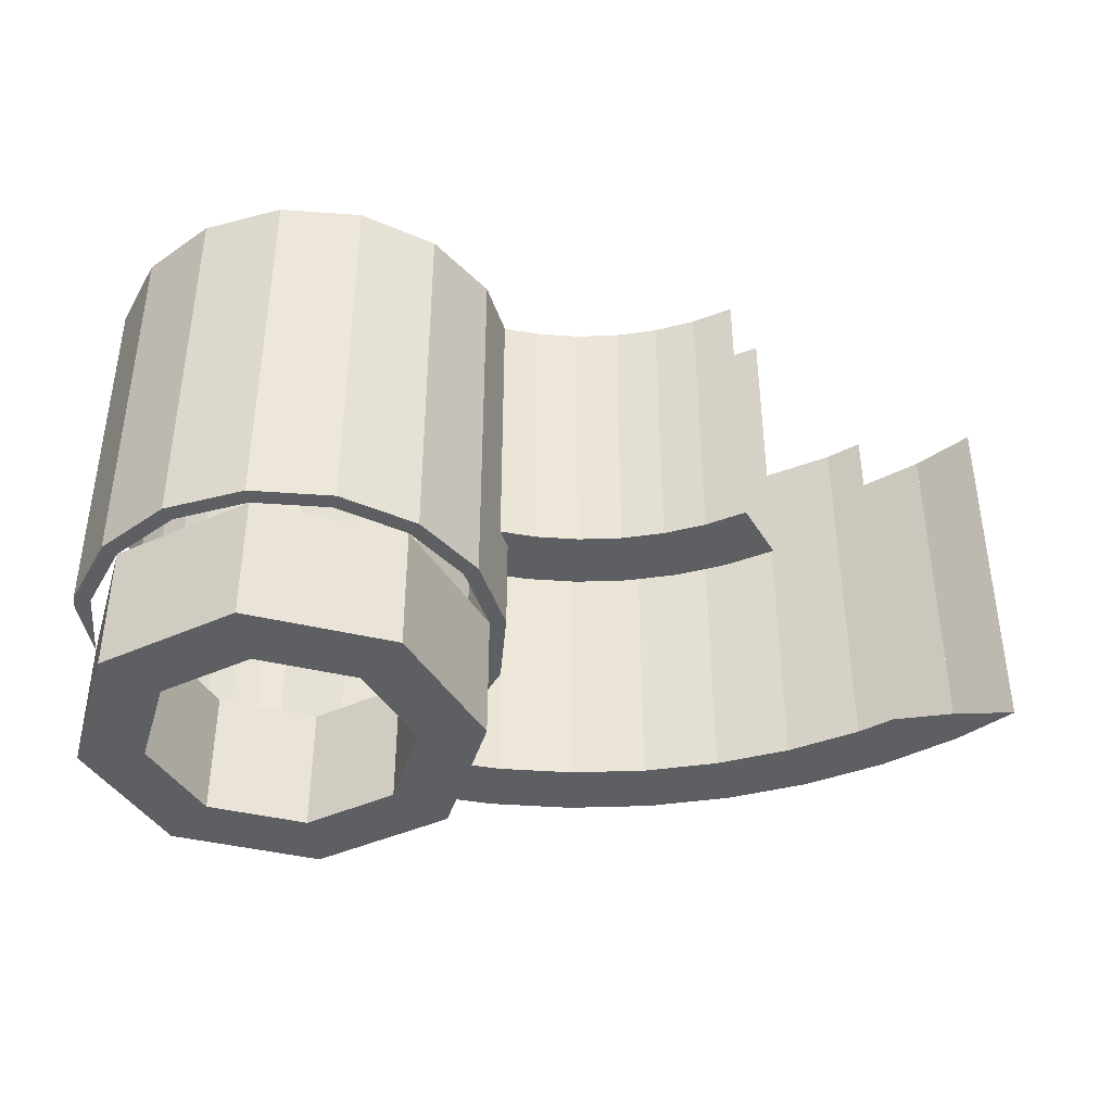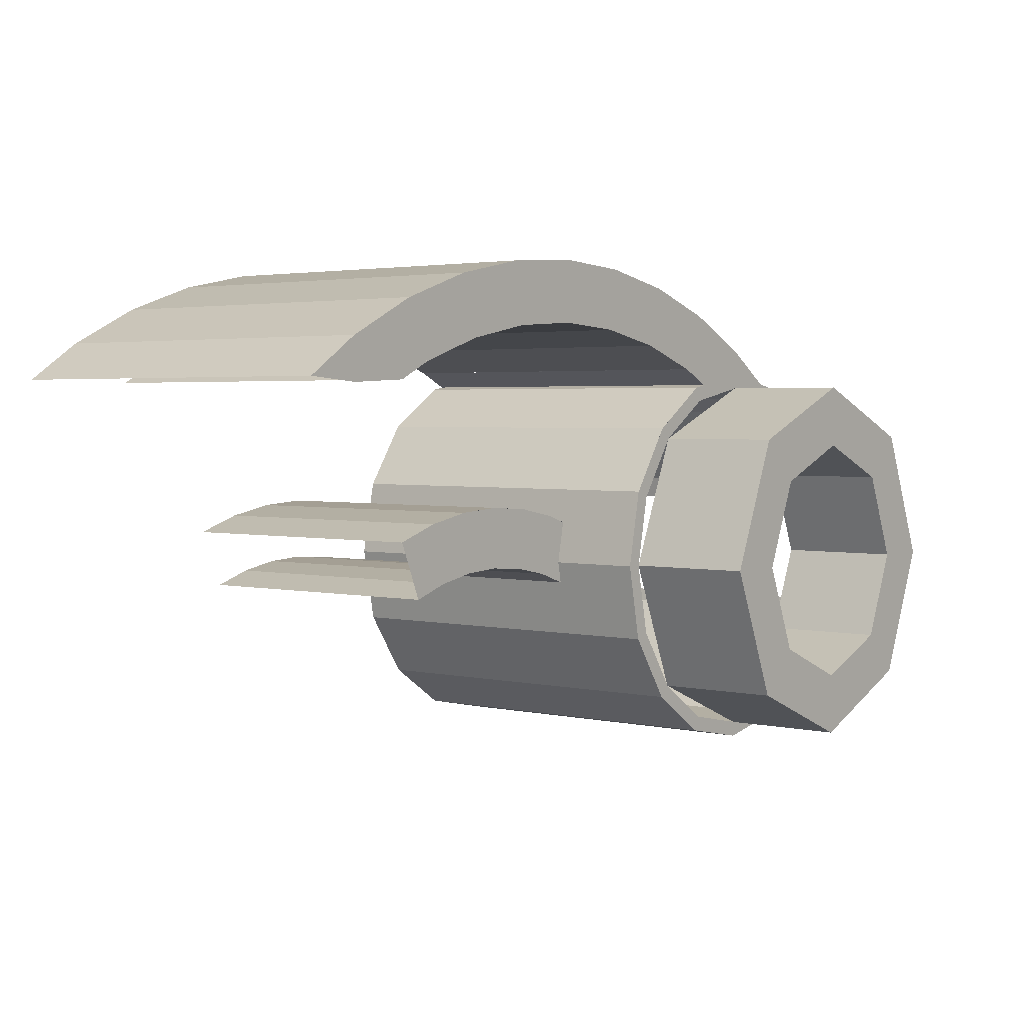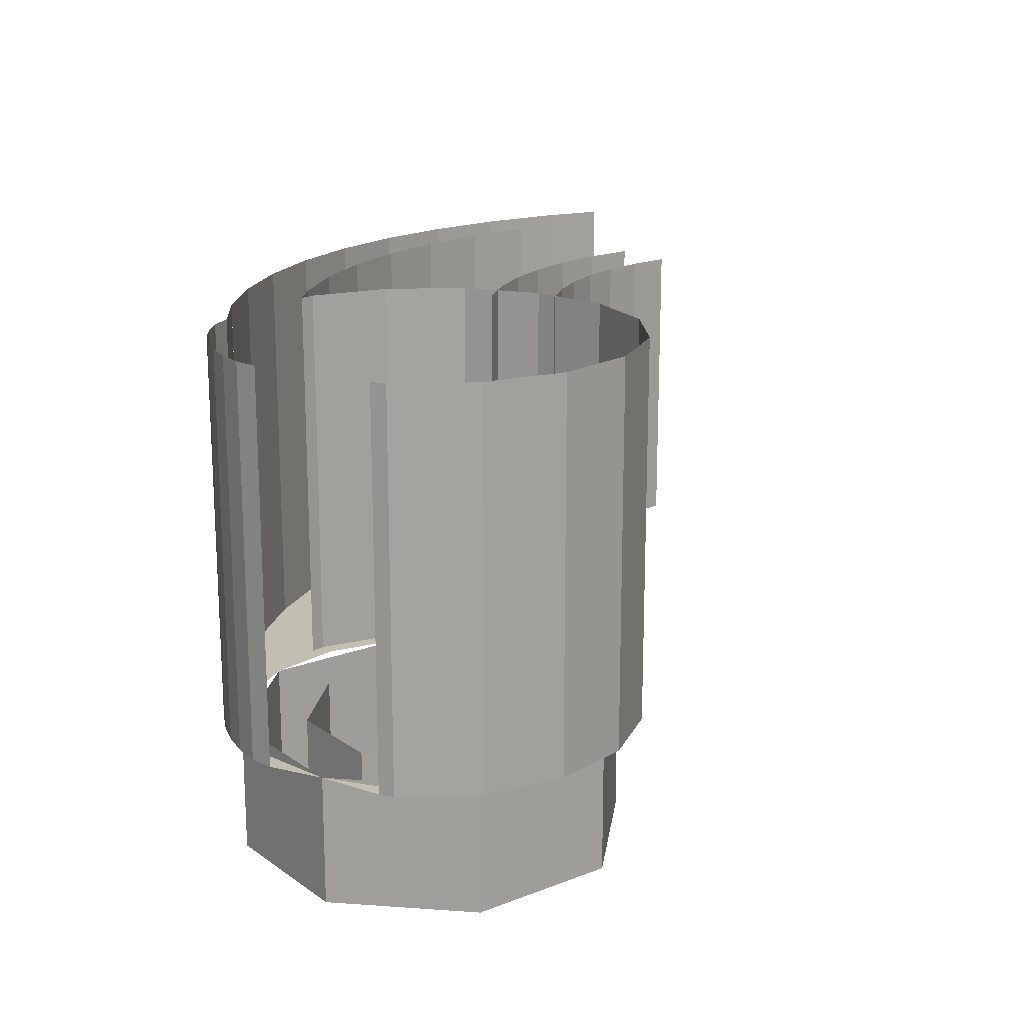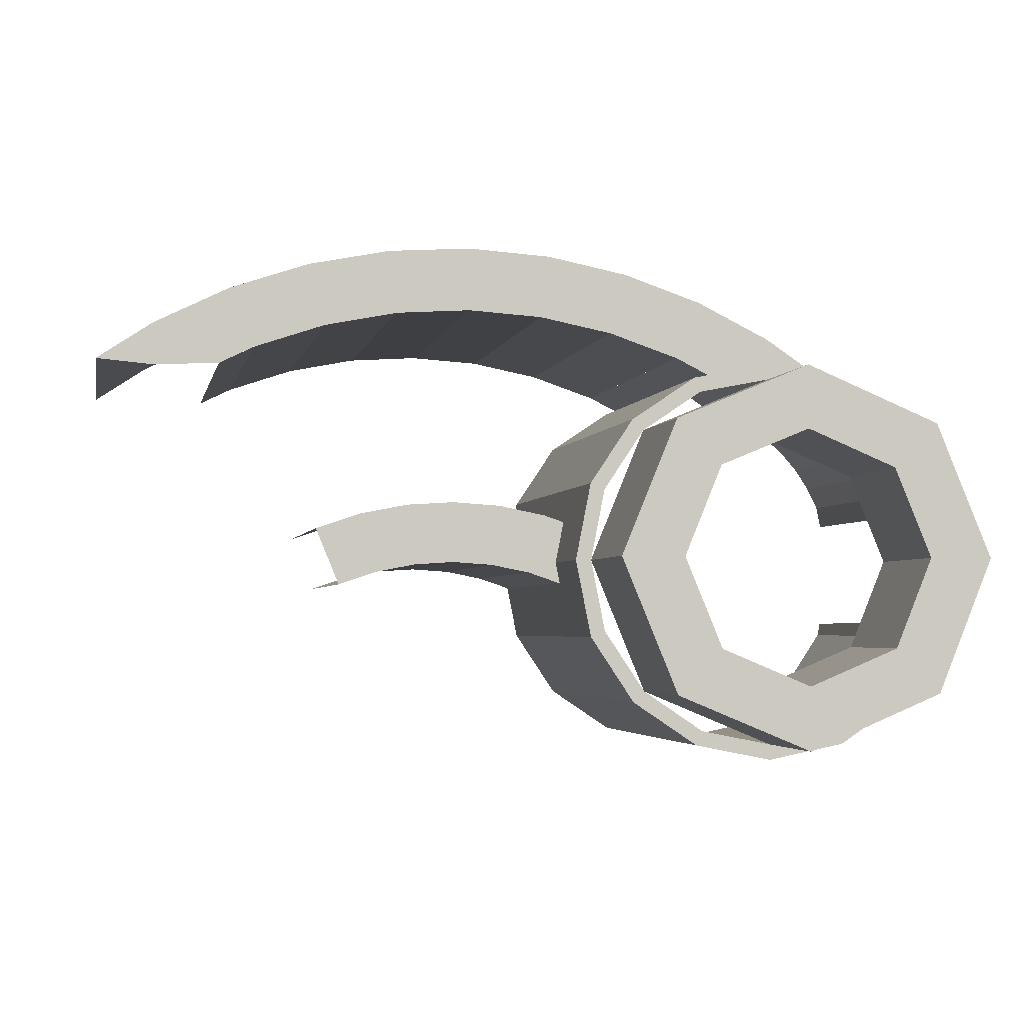
<metadata>
{"format":"obj","ext":"obj","renderer":"f3d","projection":"perspective","resolution":1024,"background":"white","views":[{"elev":-41.1,"azim":6.2,"up":"+Z"},{"elev":2.8,"azim":128.3,"up":"+Y"},{"elev":17.5,"azim":-59.6,"up":"+Z"},{"elev":-3.2,"azim":168.6,"up":"+Y"}]}
</metadata>
<code>
v -0.7298 0.2702 -1.8
v -0.7298 0.2702 -1.2
v -0.8003 0.3756 -1.2
v -0.8003 0.3756 -1.8
v -0.6244 0.1997 -1.8
v -0.6244 0.1997 -1.2
v -0.7298 0.2702 -1.2
v -0.7298 0.2702 -1.8
v -0.5 0.175 -1.8
v -0.5 0.175 -1.2
v -0.6244 0.1997 -1.2
v -0.6244 0.1997 -1.8
v -0.3756 0.1997 -1.8
v -0.3756 0.1997 -1.2
v -0.5 0.175 -1.2
v -0.5 0.175 -1.8
v -0.2702 0.2702 -1.8
v -0.2702 0.2702 -1.2
v -0.3756 0.1997 -1.2
v -0.3756 0.1997 -1.8
v -0.1997 0.3756 -1.8
v -0.1997 0.3756 -1.2
v -0.2702 0.2702 -1.2
v -0.2702 0.2702 -1.8
v -0.175 0.5 -1.8
v -0.175 0.5 -1.2
v -0.1997 0.3756 -1.2
v -0.1997 0.3756 -1.8
v -0.1997 0.6244 -1.8
v -0.1997 0.6244 -1.2
v -0.175 0.5 -1.2
v -0.175 0.5 -1.8
v -0.2702 0.7298 -1.8
v -0.2702 0.7298 -1.2
v -0.1997 0.6244 -1.2
v -0.1997 0.6244 -1.8
v -0.3756 0.8003 -1.8
v -0.3756 0.8003 -1.2
v -0.2702 0.7298 -1.2
v -0.2702 0.7298 -1.8
v -0.6625 0.7814 -1.8
v -0.6625 0.7814 -1.2
v -0.6244 0.8003 -1.2
v -0.6244 0.8003 -1.8
v -0.6978 0.7578 -1.8
v -0.6978 0.7578 -1.2
v -0.6625 0.7814 -1.2
v -0.6625 0.7814 -1.8
v -0.7298 0.7298 -1.8
v -0.7298 0.7298 -1.2
v -0.6978 0.7578 -1.2
v -0.6978 0.7578 -1.8
v -0.7578 0.6978 -1.8
v -0.7578 0.6978 -1.2
v -0.7298 0.7298 -1.2
v -0.7298 0.7298 -1.8
v -0.7815 0.6625 -1.8
v -0.7815 0.6625 -1.2
v -0.7578 0.6978 -1.2
v -0.7578 0.6978 -1.8
v -0.8003 0.6244 -1.8
v -0.8003 0.6244 -1.2
v -0.7815 0.6625 -1.2
v -0.7815 0.6625 -1.8
v -0.8076 0.5875 -1.2
v -0.8076 0.5875 -1.8
v -0.8003 0.6244 -1.8
v -0.8003 0.6244 -1.2
v -0.8048 0.3985 -1.8
v -0.8048 0.3985 -1.2
v -0.8003 0.3756 -1.2
v -0.8003 0.3756 -1.8
v -0.5875 0.8076 -1.2
v -0.5875 0.8076 -1.8
v -0.6244 0.8003 -1.8
v -0.6244 0.8003 -1.2
v -0.3985 0.8048 -1.8
v -0.3985 0.8048 -1.2
v -0.3756 0.8003 -1.2
v -0.3756 0.8003 -1.8
v -0.2702 0.2702 -1.8
v -0.1997 0.3756 -1.8
v -0.2228 0.3852 -1.8
v -0.2879 0.2879 -1.8
v -0.1997 0.3756 -1.8
v -0.175 0.5 -1.8
v -0.2 0.5 -1.8
v -0.2228 0.3852 -1.8
v -0.175 0.5 -1.8
v -0.1997 0.6244 -1.8
v -0.2228 0.6148 -1.8
v -0.2 0.5 -1.8
v -0.1997 0.6244 -1.8
v -0.2702 0.7298 -1.8
v -0.2879 0.7121 -1.8
v -0.2228 0.6148 -1.8
v -0.2702 0.7298 -1.8
v -0.3756 0.8003 -1.8
v -0.3852 0.7772 -1.8
v -0.2879 0.7121 -1.8
v -0.8003 0.3756 -1.8
v -0.7298 0.2702 -1.8
v -0.7121 0.2879 -1.8
v -0.7772 0.3852 -1.8
v -0.7298 0.2702 -1.8
v -0.6244 0.1997 -1.8
v -0.6148 0.2228 -1.8
v -0.7121 0.2879 -1.8
v -0.6244 0.1997 -1.8
v -0.5 0.175 -1.8
v -0.5 0.2 -1.8
v -0.6148 0.2228 -1.8
v -0.5 0.175 -1.8
v -0.3756 0.1997 -1.8
v -0.3852 0.2228 -1.8
v -0.5 0.2 -1.8
v -0.3756 0.1997 -1.8
v -0.2702 0.2702 -1.8
v -0.2879 0.2879 -1.8
v -0.3852 0.2228 -1.8
v -0.6244 0.8003 -1.8
v -0.6625 0.7814 -1.8
v -0.65 0.7598 -1.8
v -0.6148 0.7772 -1.8
v -0.6625 0.7814 -1.8
v -0.6978 0.7578 -1.8
v -0.6826 0.738 -1.8
v -0.65 0.7598 -1.8
v -0.6978 0.7578 -1.8
v -0.7298 0.7298 -1.8
v -0.7121 0.7121 -1.8
v -0.6826 0.738 -1.8
v -0.7298 0.7298 -1.8
v -0.7578 0.6978 -1.8
v -0.738 0.6826 -1.8
v -0.7121 0.7121 -1.8
v -0.7578 0.6978 -1.8
v -0.7815 0.6625 -1.8
v -0.7598 0.65 -1.8
v -0.738 0.6826 -1.8
v -0.7815 0.6625 -1.8
v -0.8003 0.6244 -1.8
v -0.7772 0.6148 -1.8
v -0.7598 0.65 -1.8
v -0.6148 0.7772 -1.8
v -0.6244 0.8003 -1.8
v -0.5875 0.8076 -1.8
v -0.5 0.8 -1.8
v -0.3985 0.8048 -1.8
v -0.3756 0.8003 -1.8
v -0.3852 0.7772 -1.8
v -0.5 0.8 -1.8
v -0.8076 0.5875 -1.8
v -0.8003 0.6244 -1.8
v -0.7772 0.6148 -1.8
v -0.8 0.5 -1.8
v -0.8003 0.3756 -1.8
v -0.8048 0.3985 -1.8
v -0.8 0.5 -1.8
v -0.7772 0.3852 -1.8
v -0.6414 0.3586 -2
v -0.7 0.5 -2
v -0.7 0.5 -1.8
v -0.6414 0.3586 -1.8
v -0.5 0.3 -2
v -0.6414 0.3586 -2
v -0.6414 0.3586 -1.8
v -0.5 0.3 -1.8
v -0.3586 0.3586 -2
v -0.5 0.3 -2
v -0.5 0.3 -1.8
v -0.3586 0.3586 -1.8
v -0.3 0.5 -2
v -0.3586 0.3586 -2
v -0.3586 0.3586 -1.8
v -0.3 0.5 -1.8
v -0.3586 0.6414 -2
v -0.3 0.5 -2
v -0.3 0.5 -1.8
v -0.3586 0.6414 -1.8
v -0.5 0.7 -2
v -0.3586 0.6414 -2
v -0.3586 0.6414 -1.8
v -0.5 0.7 -1.8
v -0.6414 0.6414 -2
v -0.5 0.7 -2
v -0.5 0.7 -1.8
v -0.6414 0.6414 -1.8
v -0.7 0.5 -2
v -0.6414 0.6414 -2
v -0.6414 0.6414 -1.8
v -0.7 0.5 -1.8
v -0.7121 0.2879 -2
v -0.8 0.5 -2
v -0.8 0.5 -1.8
v -0.7121 0.2879 -1.8
v -0.5 0.2 -2
v -0.7121 0.2879 -2
v -0.7121 0.2879 -1.8
v -0.5 0.2 -1.8
v -0.2879 0.2879 -2
v -0.5 0.2 -2
v -0.5 0.2 -1.8
v -0.2879 0.2879 -1.8
v -0.2 0.5 -2
v -0.2879 0.2879 -2
v -0.2879 0.2879 -1.8
v -0.2 0.5 -1.8
v -0.2879 0.7121 -2
v -0.2 0.5 -2
v -0.2 0.5 -1.8
v -0.2879 0.7121 -1.8
v -0.5 0.8 -2
v -0.2879 0.7121 -2
v -0.2879 0.7121 -1.8
v -0.5 0.8 -1.8
v -0.7121 0.7121 -2
v -0.5 0.8 -2
v -0.5 0.8 -1.8
v -0.7121 0.7121 -1.8
v -0.8 0.5 -2
v -0.7121 0.7121 -2
v -0.7121 0.7121 -1.8
v -0.8 0.5 -1.8
v -0.8 0.5 -2
v -0.7121 0.2879 -2
v -0.6414 0.3586 -2
v -0.7 0.5 -2
v -0.7121 0.2879 -2
v -0.5 0.2 -2
v -0.5 0.3 -2
v -0.6414 0.3586 -2
v -0.5 0.2 -2
v -0.2879 0.2879 -2
v -0.3586 0.3586 -2
v -0.5 0.3 -2
v -0.2879 0.2879 -2
v -0.2 0.5 -2
v -0.3 0.5 -2
v -0.3586 0.3586 -2
v -0.2 0.5 -2
v -0.2879 0.7121 -2
v -0.3586 0.6414 -2
v -0.3 0.5 -2
v -0.2879 0.7121 -2
v -0.5 0.8 -2
v -0.5 0.7 -2
v -0.3586 0.6414 -2
v -0.5 0.8 -2
v -0.7121 0.7121 -2
v -0.6414 0.6414 -2
v -0.5 0.7 -2
v -0.7121 0.7121 -2
v -0.8 0.5 -2
v -0.7 0.5 -2
v -0.6414 0.6414 -2
v 0.2296 0.5543 -1.65
v 0.1553 0.5795 -1.65
v 0.1294 0.4829 -1.65
v 0.1913 0.4619 -1.65
v 0.1553 0.5795 -1.65
v 0.07832 0.5948 -1.65
v 0.06527 0.4957 -1.65
v 0.1294 0.4829 -1.65
v 0.07832 0.5948 -1.65
v -4e-06 0.6 -1.65
v -3e-06 0.5 -1.65
v 0.06527 0.4957 -1.65
v -4e-06 0.6 -1.65
v -0.07832 0.5949 -1.65
v -0.06527 0.4957 -1.65
v -3e-06 0.5 -1.65
v -0.07832 0.5949 -1.65
v -0.1553 0.5796 -1.65
v -0.1294 0.483 -1.65
v -0.06527 0.4957 -1.65
v -0.1553 0.5796 -1.65
v -0.2296 0.5543 -1.65
v -0.1913 0.4619 -1.65
v -0.1294 0.483 -1.65
v 0.1294 0.4829 -1.2
v 0.1294 0.4829 -1.65
v 0.1913 0.462 -1.65
v 0.1913 0.462 -1.2
v 0.06527 0.4957 -1.2
v 0.06527 0.4957 -1.65
v 0.1294 0.4829 -1.65
v 0.1294 0.4829 -1.2
v 0 0.5 -1.2
v 0 0.5 -1.65
v 0.06527 0.4957 -1.65
v 0.06527 0.4957 -1.2
v -0.06527 0.4957 -1.2
v -0.06527 0.4957 -1.65
v 0 0.5 -1.65
v 0 0.5 -1.2
v -0.1294 0.483 -1.2
v -0.1294 0.483 -1.65
v -0.06527 0.4957 -1.65
v -0.06527 0.4957 -1.2
v -0.1913 0.4619 -1.2
v -0.1913 0.4619 -1.65
v -0.1294 0.483 -1.65
v -0.1294 0.483 -1.2
v 0.1553 0.5795 -1.2
v 0.1553 0.5795 -1.65
v 0.2296 0.5544 -1.65
v 0.2296 0.5544 -1.2
v 0.0783 0.5949 -1.2
v 0.0783 0.5949 -1.65
v 0.1553 0.5795 -1.65
v 0.1553 0.5795 -1.2
v -2.2e-05 0.6 -1.2
v -2.2e-05 0.6 -1.65
v 0.0783 0.5949 -1.65
v 0.0783 0.5949 -1.2
v -0.07834 0.5949 -1.2
v -0.07834 0.5949 -1.65
v -2.2e-05 0.6 -1.65
v -2.2e-05 0.6 -1.2
v -0.1553 0.5796 -1.2
v -0.1553 0.5796 -1.65
v -0.07834 0.5949 -1.65
v -0.07834 0.5949 -1.2
v -0.2296 0.5543 -1.2
v -0.2296 0.5543 -1.65
v -0.1553 0.5796 -1.65
v -0.1553 0.5796 -1.2
v 0.3985 0.8048 -1.2
v 0.3444 0.8314 -1.2
v 0.3444 0.8314 -1.8
v 0.3985 0.8048 -1.8
v -0.3985 0.8048 -1.2
v -0.3444 0.8314 -1.2
v -0.3444 0.8314 -1.8
v -0.3985 0.8048 -1.8
v -0.5875 0.8076 -1.2
v -0.5 0.866 -1.2
v -0.5 0.866 -1.8
v -0.5875 0.8076 -1.8
v 0.5875 0.8076 -1.2
v 0.5 0.866 -1.2
v 0.5 0.866 -1.8
v 0.5875 0.8076 -1.8
v -0.1174 0.8923 -1.2
v 0 0.9 -1.2
v 0 0.9 -1.8
v -0.1174 0.8923 -1.8
v -0.2329 0.8693 -1.2
v -0.1174 0.8923 -1.2
v -0.1174 0.8923 -1.8
v -0.2329 0.8693 -1.8
v -0.3444 0.8315 -1.2
v -0.2329 0.8693 -1.2
v -0.2329 0.8693 -1.8
v -0.3444 0.8315 -1.8
v 0.1174 0.8923 -1.2
v 0 0.9 -1.2
v 0 0.9 -1.8
v 0.1174 0.8923 -1.8
v 0.2329 0.8693 -1.2
v 0.1174 0.8923 -1.2
v 0.1174 0.8923 -1.8
v 0.2329 0.8693 -1.8
v 0.3444 0.8315 -1.2
v 0.2329 0.8693 -1.2
v 0.2329 0.8693 -1.8
v 0.3444 0.8315 -1.8
v -0.1305 0.9914 -1.2
v 0 1 -1.2
v 0 1 -1.8
v -0.1305 0.9914 -1.8
v -0.2588 0.9659 -1.2
v -0.1305 0.9914 -1.2
v -0.1305 0.9914 -1.8
v -0.2588 0.9659 -1.8
v -0.3827 0.9239 -1.2
v -0.2588 0.9659 -1.2
v -0.2588 0.9659 -1.8
v -0.3827 0.9239 -1.8
v -0.5 0.866 -1.2
v -0.3827 0.9239 -1.2
v -0.3827 0.9239 -1.8
v -0.5 0.866 -1.8
v 0.1305 0.9914 -1.2
v 0 1 -1.2
v 0 1 -1.8
v 0.1305 0.9914 -1.8
v 0.2588 0.9659 -1.2
v 0.1305 0.9914 -1.2
v 0.1305 0.9914 -1.8
v 0.2588 0.9659 -1.8
v 0.3827 0.9239 -1.2
v 0.2588 0.9659 -1.2
v 0.2588 0.9659 -1.8
v 0.3827 0.9239 -1.8
v 0.5 0.866 -1.2
v 0.3827 0.9239 -1.2
v 0.3827 0.9239 -1.8
v 0.5 0.866 -1.8
v 0.3827 0.9239 -1.8
v 0.2588 0.9659 -1.8
v 0.2329 0.8693 -1.8
v 0.3444 0.8315 -1.8
v 0.2588 0.9659 -1.8
v 0.1305 0.9914 -1.8
v 0.1175 0.8923 -1.8
v 0.2329 0.8693 -1.8
v 0.1305 0.9914 -1.8
v -7e-06 1 -1.8
v -6e-06 0.9 -1.8
v 0.1175 0.8923 -1.8
v -7e-06 1 -1.8
v -0.1305 0.9914 -1.8
v -0.1175 0.8923 -1.8
v -6e-06 0.9 -1.8
v -0.1305 0.9914 -1.8
v -0.2588 0.966 -1.8
v -0.233 0.8694 -1.8
v -0.1175 0.8923 -1.8
v -0.2588 0.966 -1.8
v -0.3827 0.9239 -1.8
v -0.3444 0.8315 -1.8
v -0.233 0.8694 -1.8
v -0.5 0.8 -1.8
v -0.5875 0.8076 -1.8
v -0.5 0.866 -1.8
v -0.3985 0.8048 -1.8
v -0.3985 0.8048 -1.8
v -0.5 0.866 -1.8
v -0.3827 0.9239 -1.8
v -0.3444 0.8315 -1.8
v 0.5 0.866 -1.8
v 0.5875 0.8076 -1.8
v 0.5 0.8 -1.8
v 0.3985 0.8048 -1.8
v 0.3827 0.9239 -1.8
v 0.5 0.866 -1.8
v 0.3985 0.8048 -1.8
v 0.3444 0.8315 -1.8
g mesh6947966
f 1 2 3
f 3 4 1
f 5 6 7
f 7 8 5
f 9 10 11
f 11 12 9
f 13 14 15
f 15 16 13
f 17 18 19
f 19 20 17
f 21 22 23
f 23 24 21
f 25 26 27
f 27 28 25
f 29 30 31
f 31 32 29
f 33 34 35
f 35 36 33
f 37 38 39
f 39 40 37
g mesh6947972
f 41 42 43
f 43 44 41
f 45 46 47
f 47 48 45
f 49 50 51
f 51 52 49
f 53 54 55
f 55 56 53
f 57 58 59
f 59 60 57
f 61 62 63
f 63 64 61
g mesh6947975
f 65 67 66
f 67 65 68
g mesh6947977
f 69 71 70
f 71 69 72
g mesh6947979
f 73 74 75
f 75 76 73
g mesh6947981
f 77 78 79
f 79 80 77
g mesh6947984
f 81 83 82
f 83 81 84
f 85 87 86
f 87 85 88
f 89 91 90
f 91 89 92
f 93 95 94
f 95 93 96
f 97 99 98
f 99 97 100
g mesh6947986
f 101 103 102
f 103 101 104
f 105 107 106
f 107 105 108
f 109 111 110
f 111 109 112
f 113 115 114
f 115 113 116
f 117 119 118
f 119 117 120
g mesh6947988
f 121 123 122
f 123 121 124
f 125 127 126
f 127 125 128
f 129 131 130
f 131 129 132
f 133 135 134
f 135 133 136
f 137 139 138
f 139 137 140
f 141 143 142
f 143 141 144
f 145 146 147
f 147 148 145
f 149 150 151
f 151 152 149
f 153 154 155
f 155 156 153
f 157 158 159
f 159 160 157
g mesh6947994
f 161 162 163
f 163 164 161
f 165 166 167
f 167 168 165
f 169 170 171
f 171 172 169
f 173 174 175
f 175 176 173
f 177 178 179
f 179 180 177
f 181 182 183
f 183 184 181
f 185 186 187
f 187 188 185
f 189 190 191
f 191 192 189
g mesh6947996
f 193 195 194
f 195 193 196
f 197 199 198
f 199 197 200
f 201 203 202
f 203 201 204
f 205 207 206
f 207 205 208
f 209 211 210
f 211 209 212
f 213 215 214
f 215 213 216
f 217 219 218
f 219 217 220
f 221 223 222
f 223 221 224
g mesh6947998
f 225 227 226
f 227 225 228
f 229 231 230
f 231 229 232
f 233 235 234
f 235 233 236
f 237 239 238
f 239 237 240
f 241 243 242
f 243 241 244
f 245 247 246
f 247 245 248
f 249 251 250
f 251 249 252
f 253 255 254
f 255 253 256
g mesh6948002
f 257 259 258
f 259 257 260
f 261 263 262
f 263 261 264
f 265 267 266
f 267 265 268
f 269 271 270
f 271 269 272
f 273 275 274
f 275 273 276
f 277 279 278
f 279 277 280
g mesh6948008
f 281 282 283
f 283 284 281
f 285 286 287
f 287 288 285
f 289 290 291
f 291 292 289
f 293 294 295
f 295 296 293
f 297 298 299
f 299 300 297
f 301 302 303
f 303 304 301
g mesh6948010
f 305 307 306
f 307 305 308
f 309 311 310
f 311 309 312
f 313 315 314
f 315 313 316
f 317 319 318
f 319 317 320
f 321 323 322
f 323 321 324
f 325 327 326
f 327 325 328
g mesh6948013
f 329 330 331
f 331 332 329
g mesh6948015
f 333 335 334
f 335 333 336
g mesh6948017
f 337 338 339
f 339 340 337
g mesh6948019
f 341 343 342
f 343 341 344
g mesh6948024
f 345 347 346
f 347 345 348
f 349 351 350
f 351 349 352
f 353 355 354
f 355 353 356
g mesh6948030
f 357 358 359
f 359 360 357
f 361 362 363
f 363 364 361
f 365 366 367
f 367 368 365
g mesh6948033
f 369 370 371
f 371 372 369
f 373 374 375
f 375 376 373
f 377 378 379
f 379 380 377
f 381 382 383
f 383 384 381
g mesh6948035
f 385 387 386
f 387 385 388
f 389 391 390
f 391 389 392
f 393 395 394
f 395 393 396
f 397 399 398
f 399 397 400
g mesh6948039
f 401 403 402
f 403 401 404
f 405 407 406
f 407 405 408
f 409 411 410
f 411 409 412
f 413 415 414
f 415 413 416
f 417 419 418
f 419 417 420
f 421 423 422
f 423 421 424
f 425 426 427
f 427 428 425
f 429 430 431
f 431 432 429
f 433 434 435
f 435 436 433
f 437 438 439
f 439 440 437

</code>
